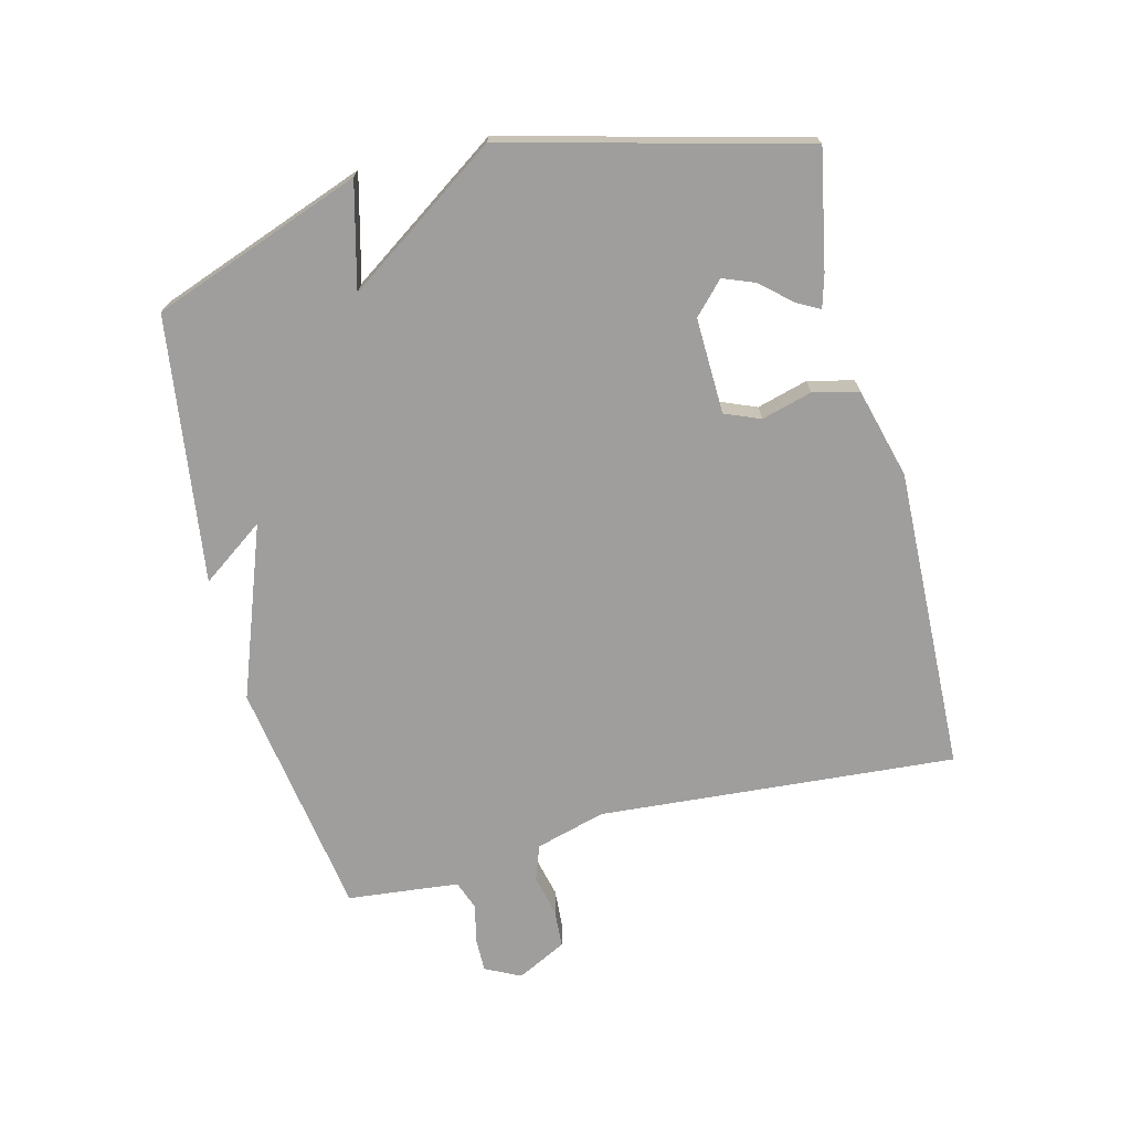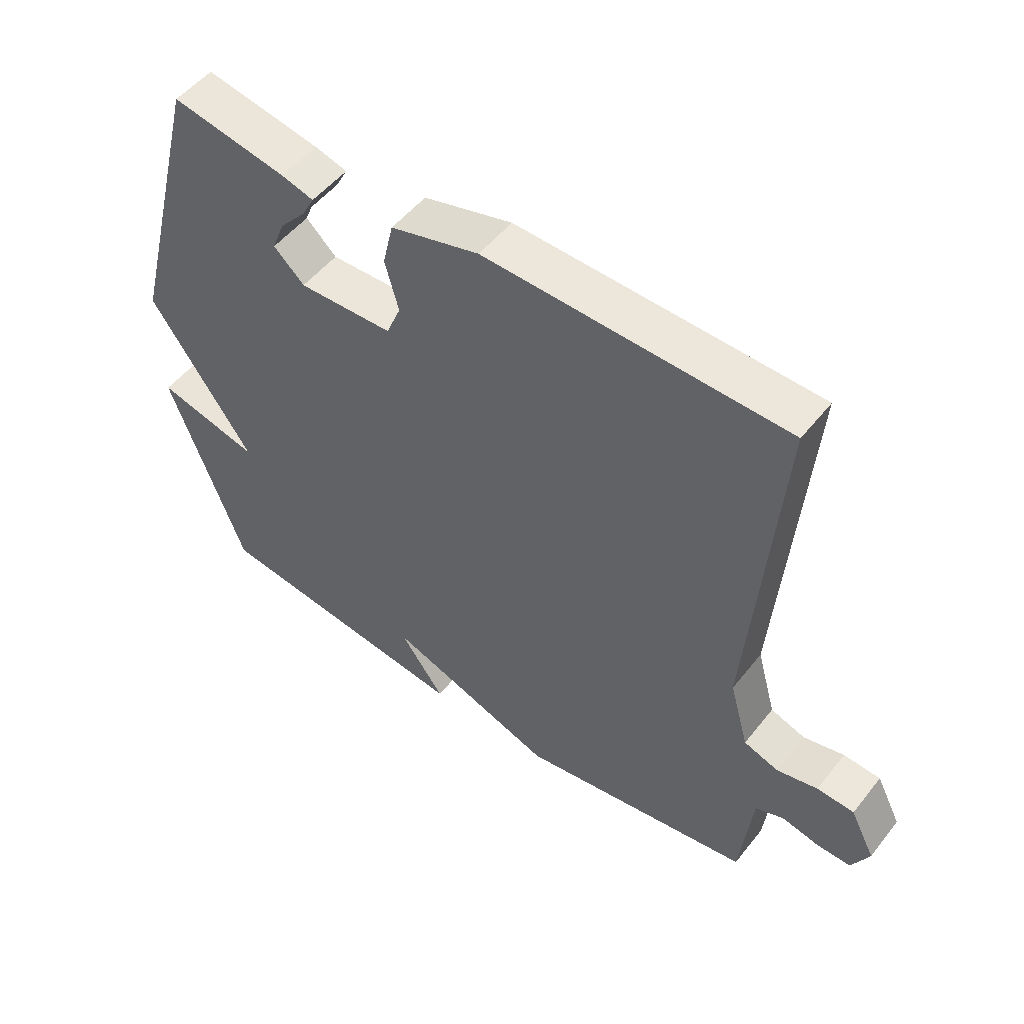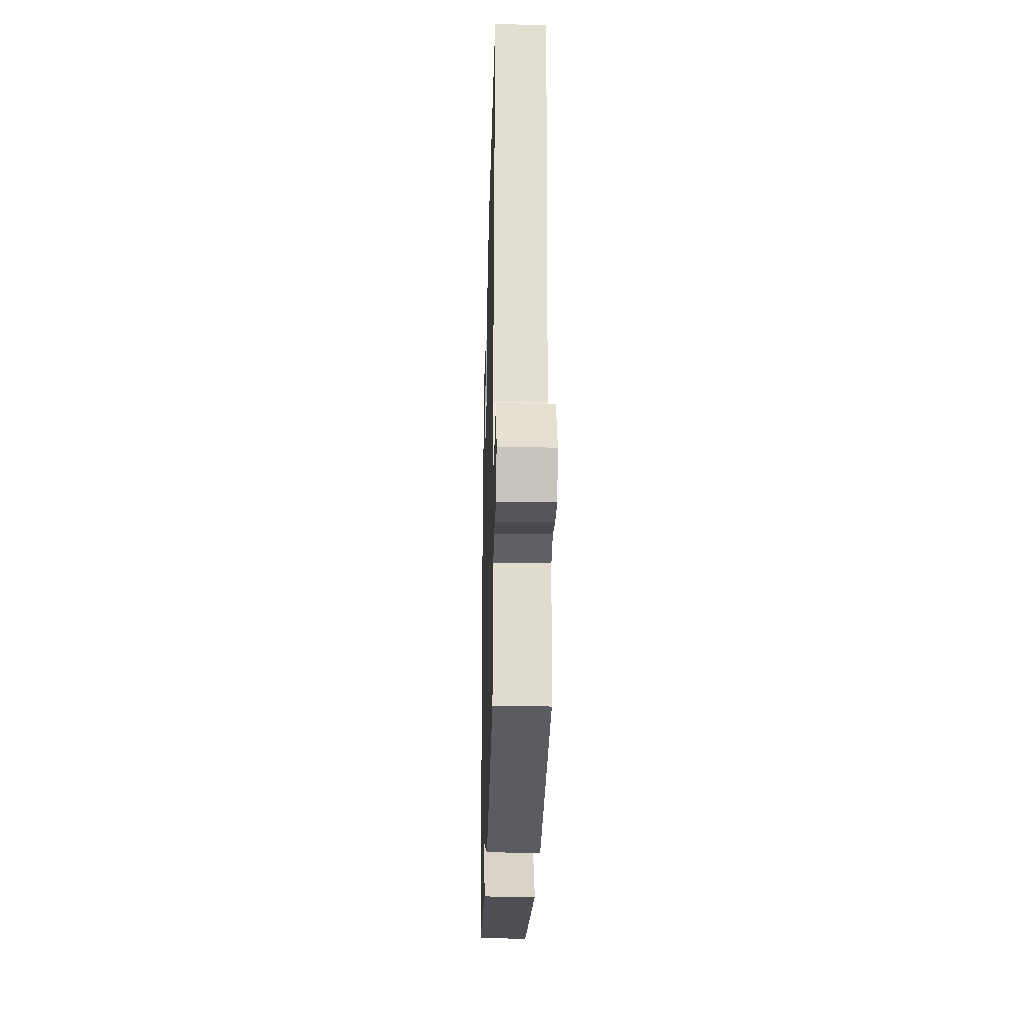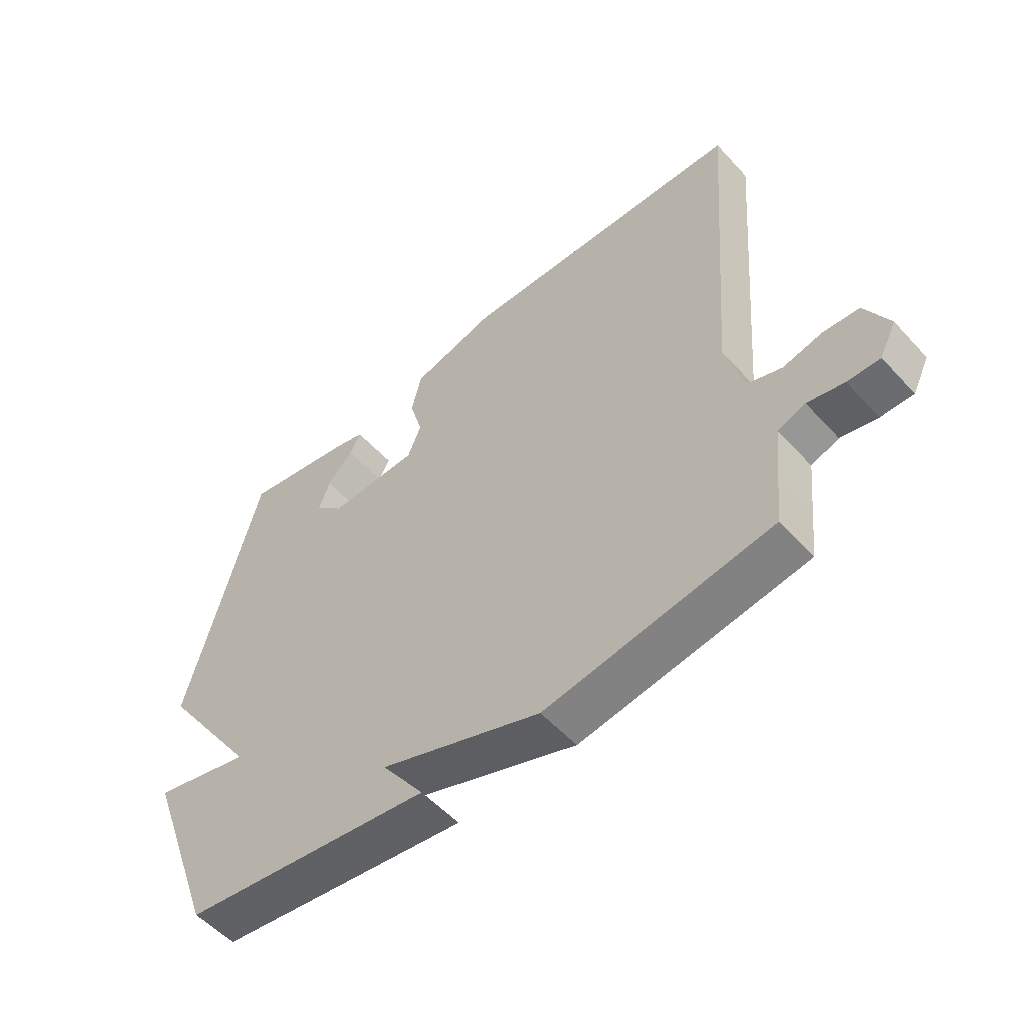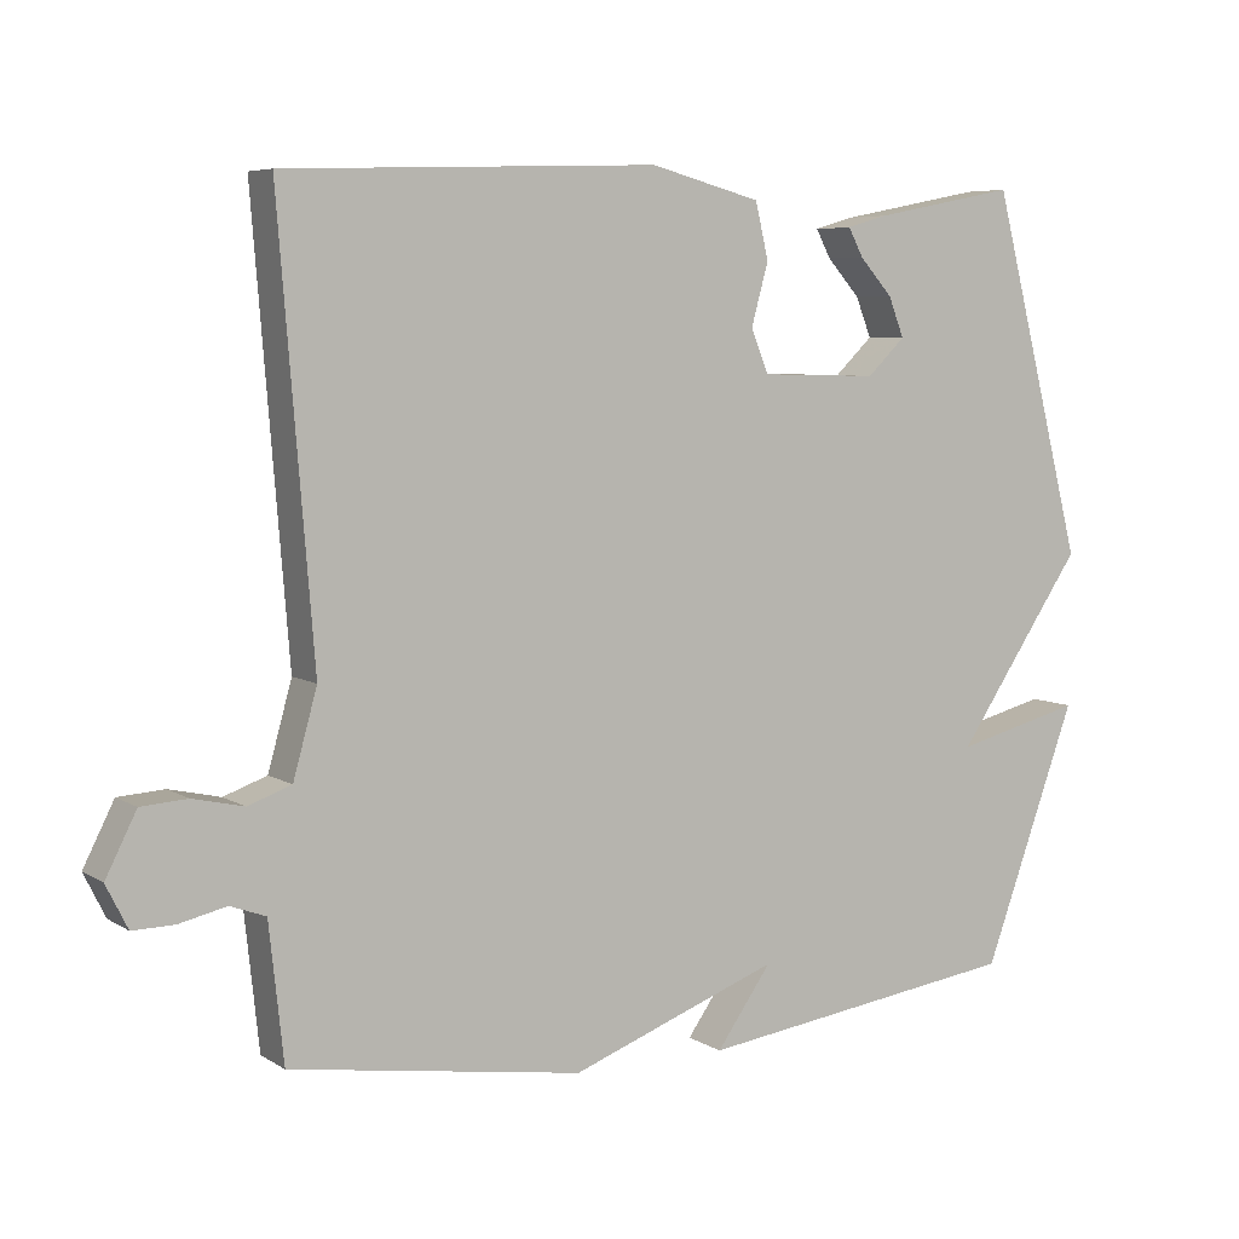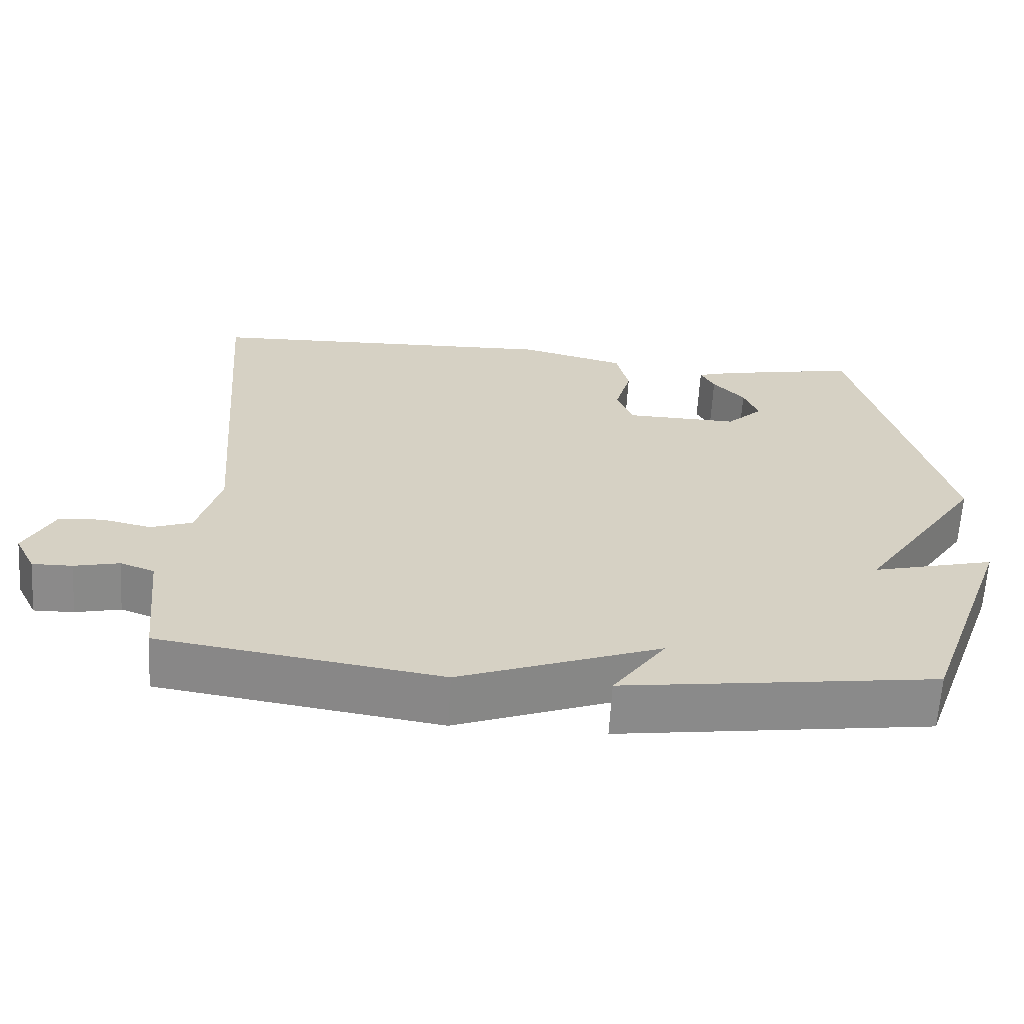
<metadata>
{"format":"obj","ext":"obj","renderer":"f3d","projection":"perspective","resolution":1024,"background":"white","views":[{"elev":-71.0,"azim":-75.7,"up":"+Y"},{"elev":51.4,"azim":37.1,"up":"+Z"},{"elev":-26.2,"azim":88.5,"up":"+Z"},{"elev":-54.5,"azim":41.4,"up":"+Z"},{"elev":6.3,"azim":149.5,"up":"+Z"},{"elev":-63.6,"azim":176.6,"up":"+Z"}]}
</metadata>
<code>
v 0.5 0.07 -0.5
v 0.121 0.07 -0.558
v -0.15 0.07 -0.458
v -0.079 0.07 -0.558
v -0.5 0.07 -0.5
v -0.621 0.07 -0.168
v -0.456 0.07 -0.21
v -0.621 0.07 0.032
v -0.5 0.07 0.5
v -0.315 0.07 0.464
v -0.263 0.07 0.449
v -0.282 0.07 0.413
v -0.325 0.07 0.365
v -0.345 0.07 0.314
v -0.296 0.07 0.267
v -0.144 0.07 0.271
v -0.121 0.07 0.327
v -0.143 0.07 0.407
v -0.126 0.07 0.479
v 0.017 0.07 0.517
v 0.5 0.07 0.5
v 0.455 0.07 -0.066
v 0.486 0.07 -0.177
v 0.542 0.07 -0.197
v 0.608 0.07 -0.182
v 0.668 0.07 -0.186
v 0.708 0.07 -0.265
v 0.68 0.07 -0.321
v 0.626 0.07 -0.32
v 0.565 0.07 -0.306
v 0.519 0.07 -0.323
v 0.509 0.07 -0.415
v 0.5 0 -0.5
v 0.121 0 -0.558
v -0.15 0 -0.458
v -0.079 0 -0.558
v -0.5 0 -0.5
v -0.621 0 -0.168
v -0.456 0 -0.21
v -0.621 0 0.032
v -0.5 0 0.5
v -0.315 0 0.464
v -0.263 0 0.449
v -0.282 0 0.413
v -0.325 0 0.365
v -0.345 0 0.314
v -0.296 0 0.267
v -0.144 0 0.271
v -0.121 0 0.327
v -0.143 0 0.407
v -0.126 0 0.479
v 0.017 0 0.517
v 0.5 0 0.5
v 0.455 0 -0.066
v 0.486 0 -0.177
v 0.542 0 -0.197
v 0.608 0 -0.182
v 0.668 0 -0.186
v 0.708 0 -0.265
v 0.68 0 -0.321
v 0.626 0 -0.32
v 0.565 0 -0.306
v 0.519 0 -0.323
v 0.509 0 -0.415
f 28 29 30
f 27 28 30
f 26 27 30
f 25 26 30
f 24 25 30
f 23 24 30 31
f 22 23 31 32
f 20 21 22
f 19 20 22
f 18 19 22
f 17 18 22
f 1 2 3
f 32 1 3
f 22 32 3
f 17 22 3
f 16 17 3
f 11 12 13
f 10 11 13
f 9 10 13
f 9 13 14
f 7 8 9 14
f 5 6 7
f 4 5 7
f 3 4 7
f 15 16 3 7
f 7 14 15
f 62 61 60
f 62 60 59
f 62 59 58
f 62 58 57
f 62 57 56
f 63 62 56 55
f 64 63 55 54
f 54 53 52
f 54 52 51
f 54 51 50
f 54 50 49
f 35 34 33
f 35 33 64
f 35 64 54
f 35 54 49
f 35 49 48
f 45 44 43
f 45 43 42
f 45 42 41
f 46 45 41
f 46 41 40 39
f 39 38 37
f 39 37 36
f 39 36 35
f 39 35 48 47
f 47 46 39
f 1 33 34 2
f 2 34 35 3
f 3 35 36 4
f 4 36 37 5
f 5 37 38 6
f 6 38 39 7
f 7 39 40 8
f 8 40 41 9
f 9 41 42 10
f 10 42 43 11
f 11 43 44 12
f 12 44 45 13
f 13 45 46 14
f 14 46 47 15
f 15 47 48 16
f 16 48 49 17
f 17 49 50 18
f 18 50 51 19
f 19 51 52 20
f 20 52 53 21
f 21 53 54 22
f 22 54 55 23
f 23 55 56 24
f 24 56 57 25
f 25 57 58 26
f 26 58 59 27
f 27 59 60 28
f 28 60 61 29
f 29 61 62 30
f 30 62 63 31
f 31 63 64 32
f 32 64 33 1

</code>
